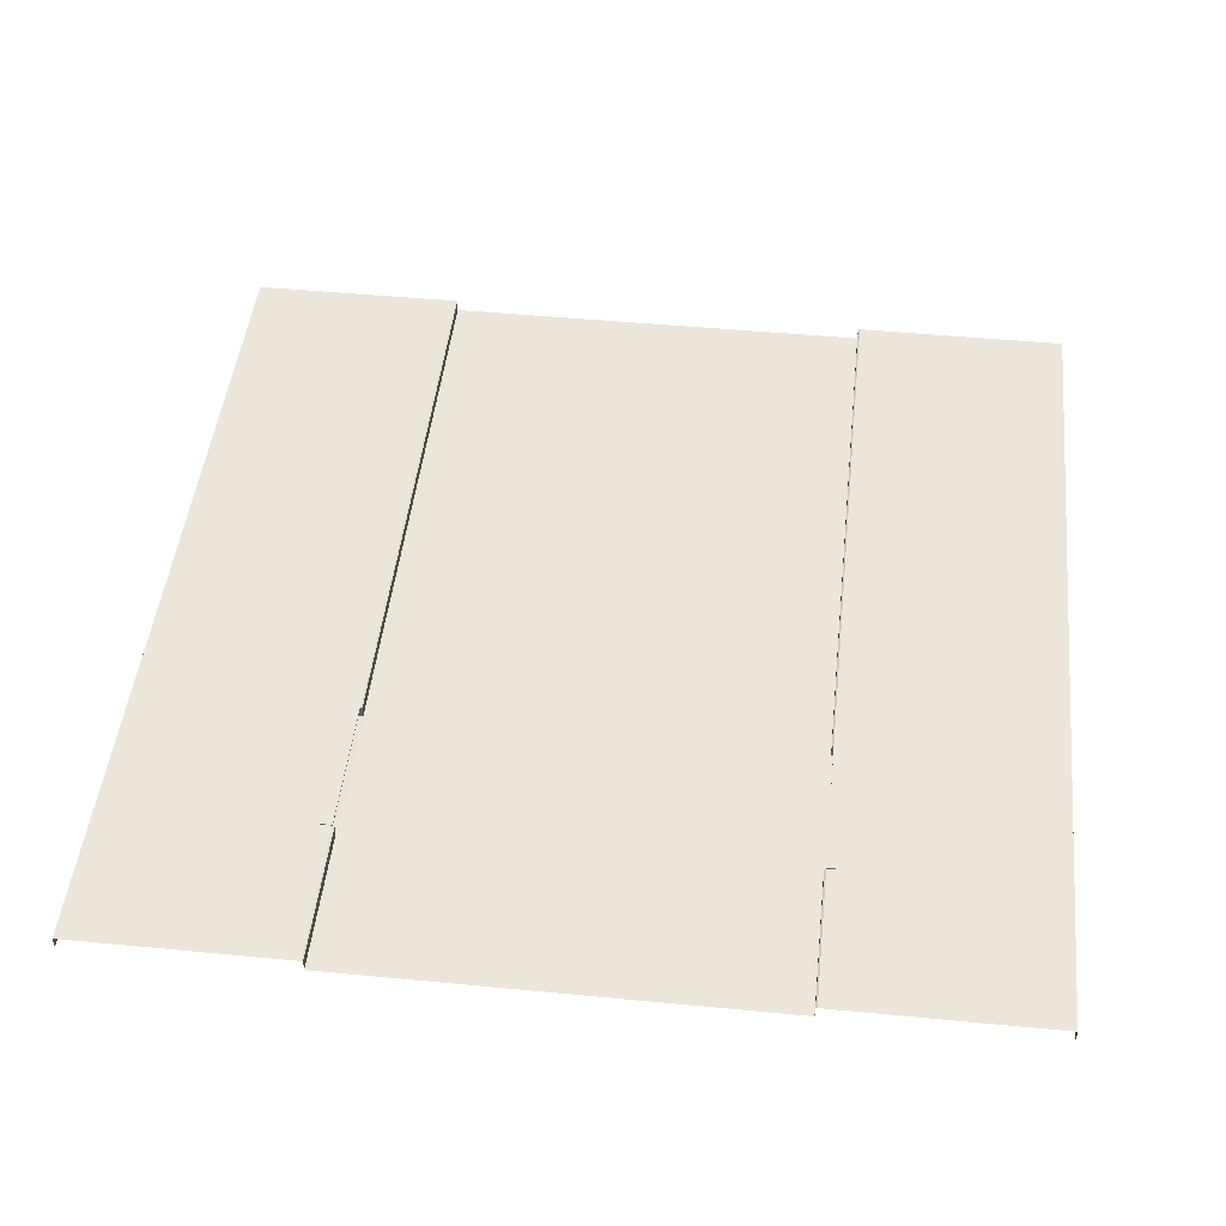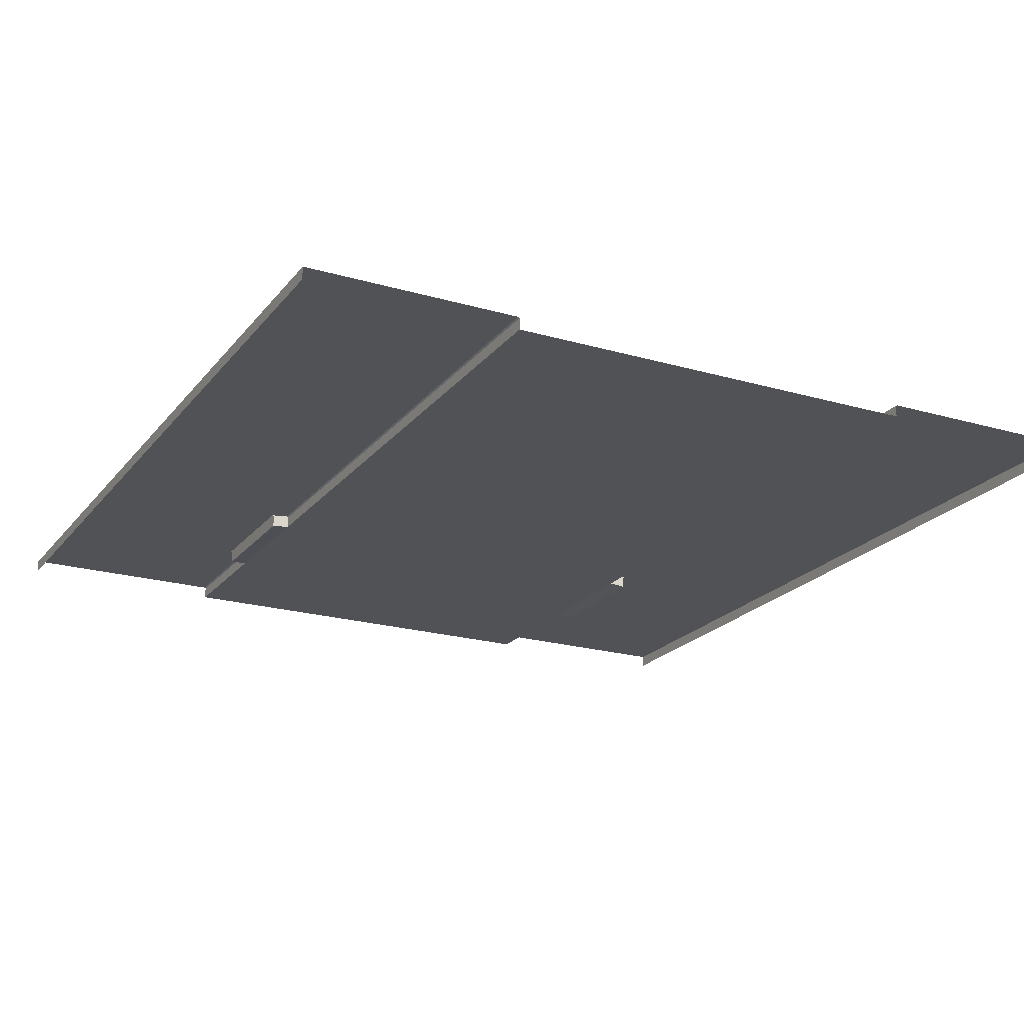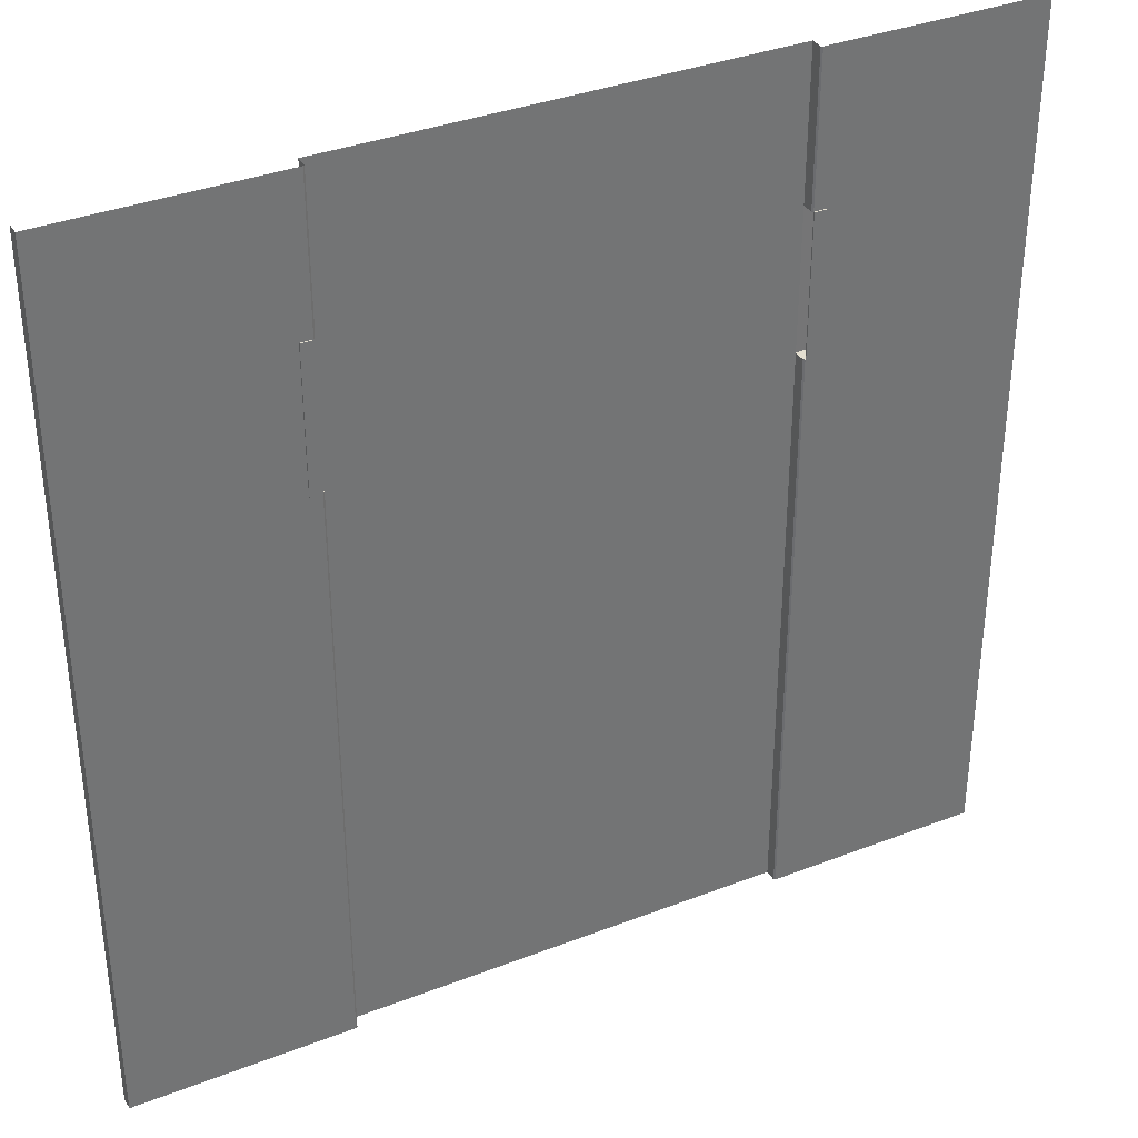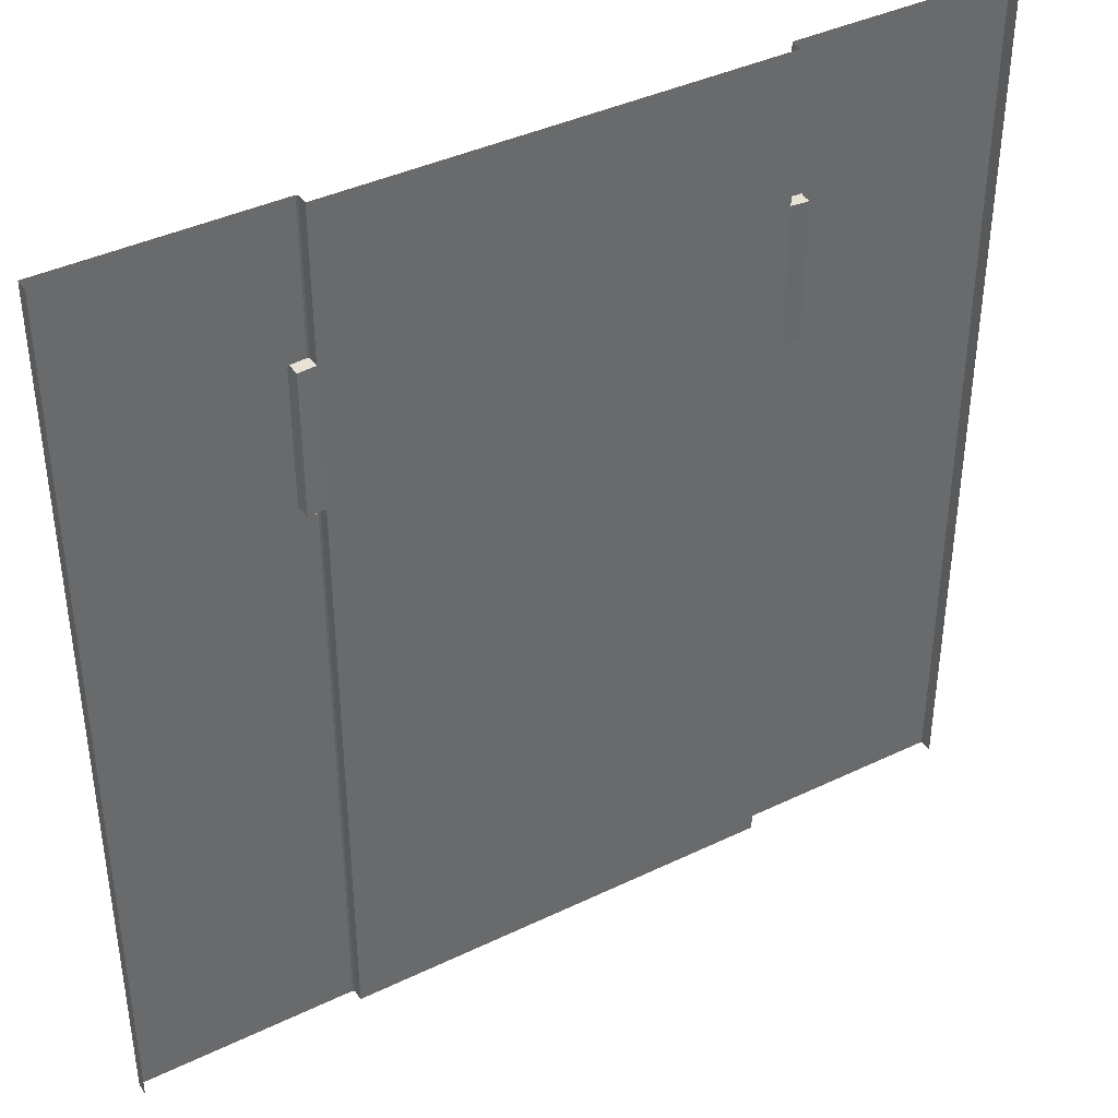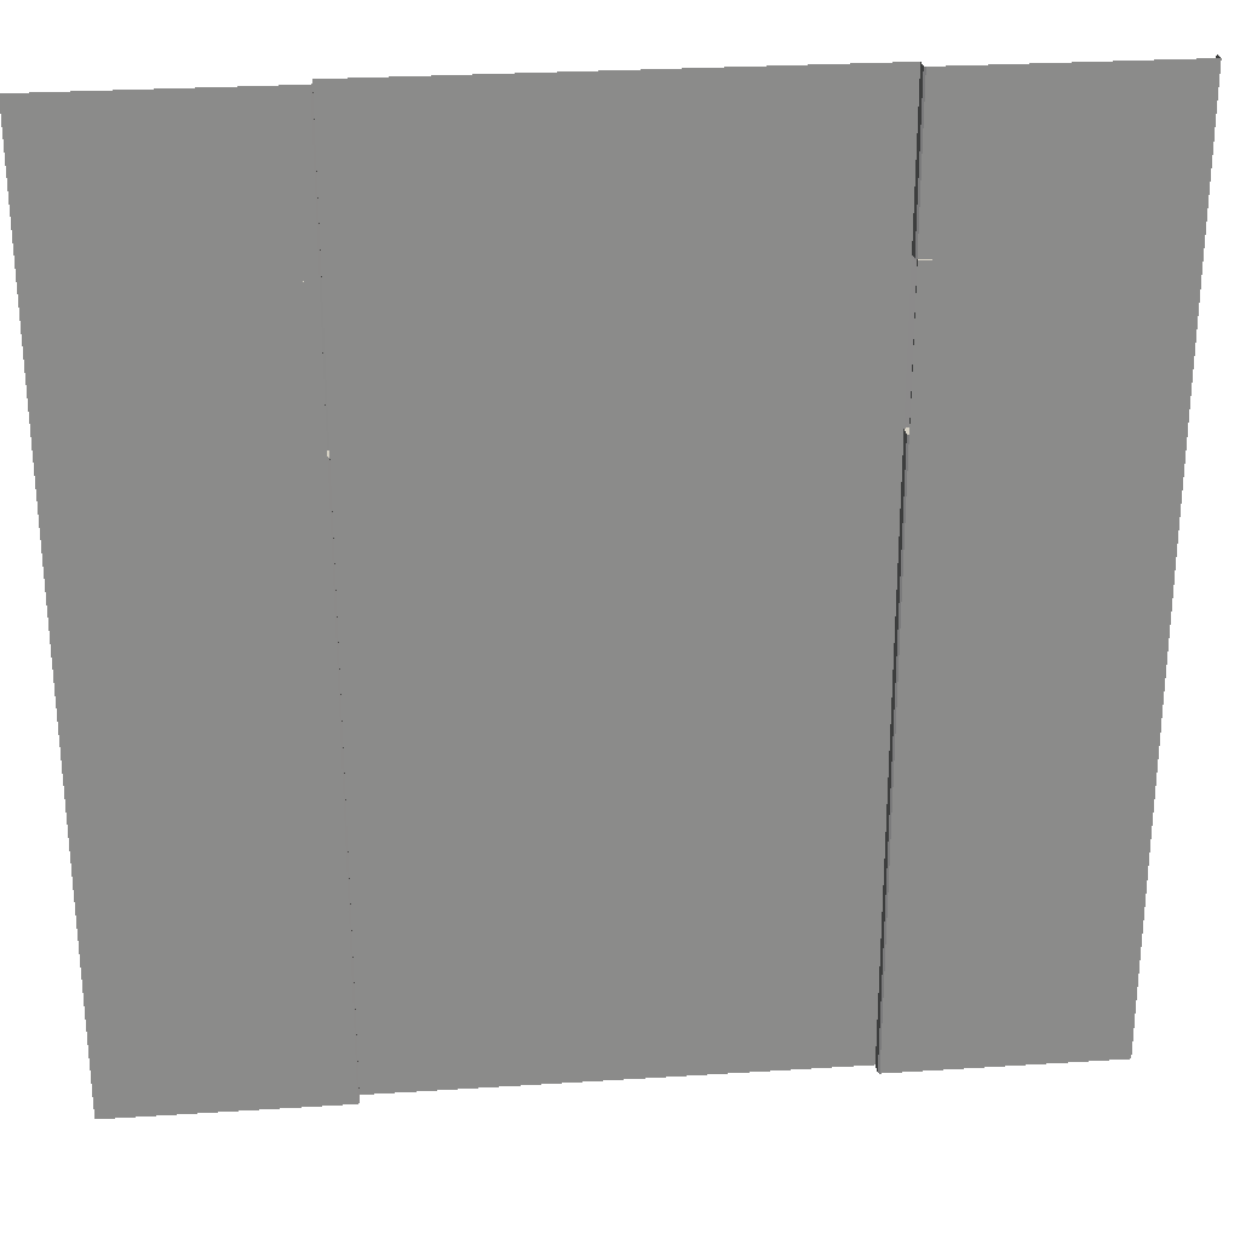
<metadata>
{"format":"obj","ext":"obj","renderer":"f3d","projection":"perspective","resolution":1024,"background":"white","views":[{"elev":47.2,"azim":6.2,"up":"+Y"},{"elev":-21.2,"azim":152.6,"up":"+Y"},{"elev":35.8,"azim":153.0,"up":"+Z"},{"elev":40.0,"azim":-30.7,"up":"+Z"},{"elev":26.7,"azim":174.3,"up":"+Z"}]}
</metadata>
<code>
o Plane.013
v -57.26 0 20.28
v -57.26 0 -3.72
v -63.26 0 20.28
v -63.26 0 -3.72
v -57.26 0.3524 20.28
v -57.26 0.3524 -3.72
v -62.89 0.3524 20.28
v -62.89 0.3524 -3.72
v -63.21 0.3524 20.28
v -63.26 0.3246 20.28
v -63.26 0.3246 -3.72
v -63.21 0.3524 -3.72
v -57.26 0 16.26
v -57.26 0 12.4
v -63.26 0 16.26
v -63.26 0 12.4
v -57.26 0.3524 16.26
v -57.26 0.3524 12.4
v -62.89 0.3524 16.26
v -62.89 0.3524 12.4
v -63.21 0.3524 16.26
v -63.21 0.3524 12.4
v -63.26 0.3246 12.4
v -63.26 0.3246 16.26
v -62.89 0.3837 16.26
v -62.89 0.3837 12.4
v -63.21 0.3837 16.26
v -63.21 0.3837 12.4
v -62.77 -0.04426 16.26
v -62.77 -0.04426 12.4
v -62.73 0.3082 16.26
v -62.73 0.3082 12.4
v -62.77 0.2803 12.4
v -62.77 0.2803 16.26
v -81.26 0 20.28
v -81.26 0 -3.72
v -69.26 0 20.28
v -69.26 0 -3.72
v -75.26 0 20.28
v -75.26 0 -3.72
v -81.26 0.3524 20.28
v -81.26 0.3524 -3.72
v -75.64 0.3524 20.28
v -75.64 0.3524 -3.72
v -75.31 0.3524 20.28
v -75.26 0.3246 20.28
v -75.26 0.3246 -3.72
v -75.31 0.3524 -3.72
v -81.26 0 16.26
v -81.26 0 12.4
v -69.26 0 16.26
v -69.26 0 12.4
v -75.26 0 16.26
v -75.26 0 12.4
v -81.26 0.3524 16.26
v -81.26 0.3524 12.4
v -75.64 0.3524 16.26
v -75.64 0.3524 12.4
v -75.31 0.3524 16.26
v -75.31 0.3524 12.4
v -75.26 0.3246 12.4
v -75.26 0.3246 16.26
v -75.64 0.3837 16.26
v -75.64 0.3837 12.4
v -75.31 0.3837 16.26
v -75.31 0.3837 12.4
v -75.75 -0.04426 16.26
v -75.75 -0.04426 12.4
v -75.79 0.3082 16.26
v -75.79 0.3082 12.4
v -75.75 0.2803 12.4
v -75.75 0.2803 16.26
f 20 22 28 26
f 27 25 26 28
f 21 19 25 27
f 19 20 26 25
f 22 21 27 28
f 21 22 32 31
f 58 64 66 60
f 65 66 64 63
f 59 65 63 57
f 57 63 64 58
f 60 66 65 59
f 59 69 70 60
f 24 21 31 34
f 22 23 33 32
f 62 72 69 59
f 60 70 71 61
f 22 12 11 23
f 9 21 24 10
f 60 61 47 48
f 45 46 62 59
f 15 3 10 24
f 22 20 8 12
f 4 16 23 11
f 9 7 19 21
f 15 24 34 29
f 23 16 30 33
f 53 62 46 39
f 60 48 44 58
f 40 47 61 54
f 45 59 57 43
f 53 67 72 62
f 61 71 68 54
f 20 18 6 8
f 7 5 17 19
f 19 17 18 20
f 58 44 42 56
f 43 57 55 41
f 57 58 56 55
f 52 16 4 38
f 37 3 15 51
f 51 15 16 52
f 16 15 29 30
f 52 38 40 54
f 37 51 53 39
f 51 52 54 53
f 54 68 67 53
f 14 2 6 18
f 1 13 17 5
f 13 14 18 17
f 33 30 29 34 31 32
f 50 56 42 36
f 35 41 55 49
f 49 55 56 50
f 71 70 69 72 67 68

</code>
